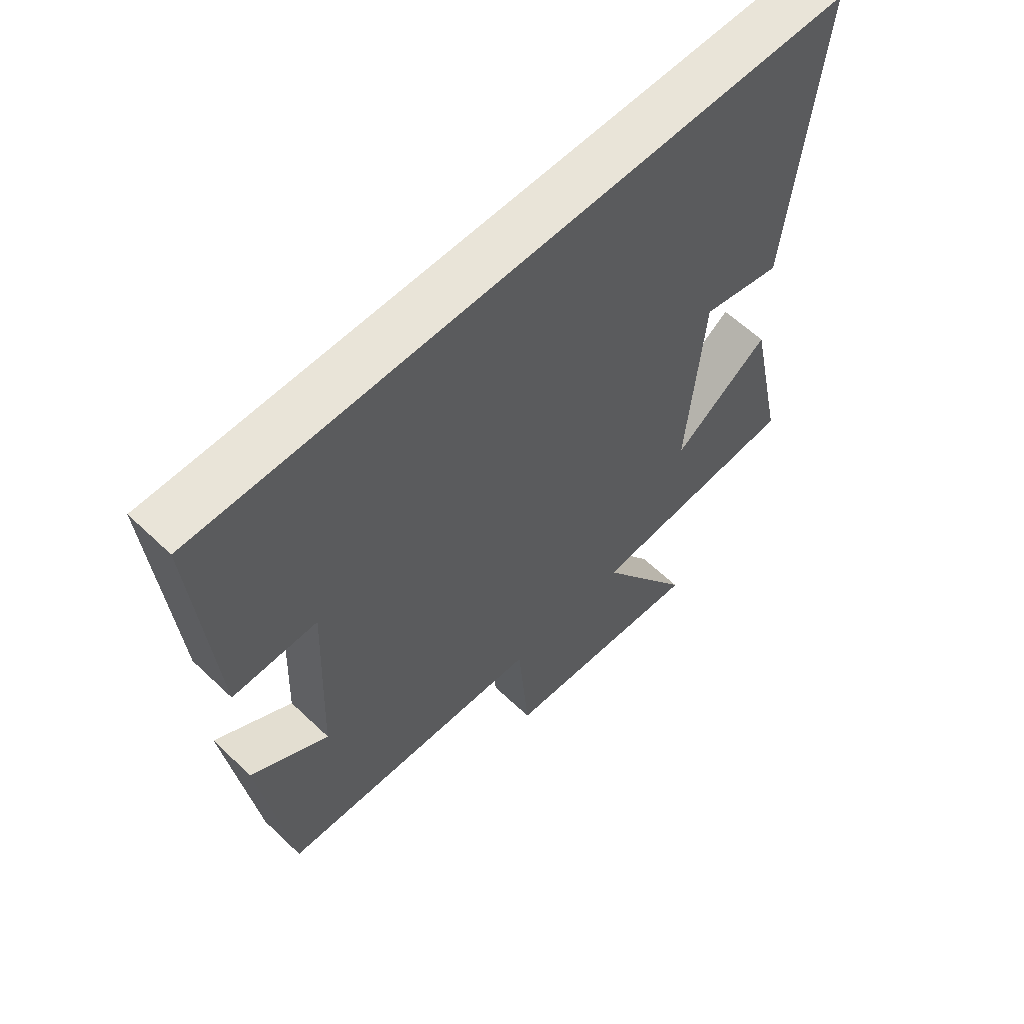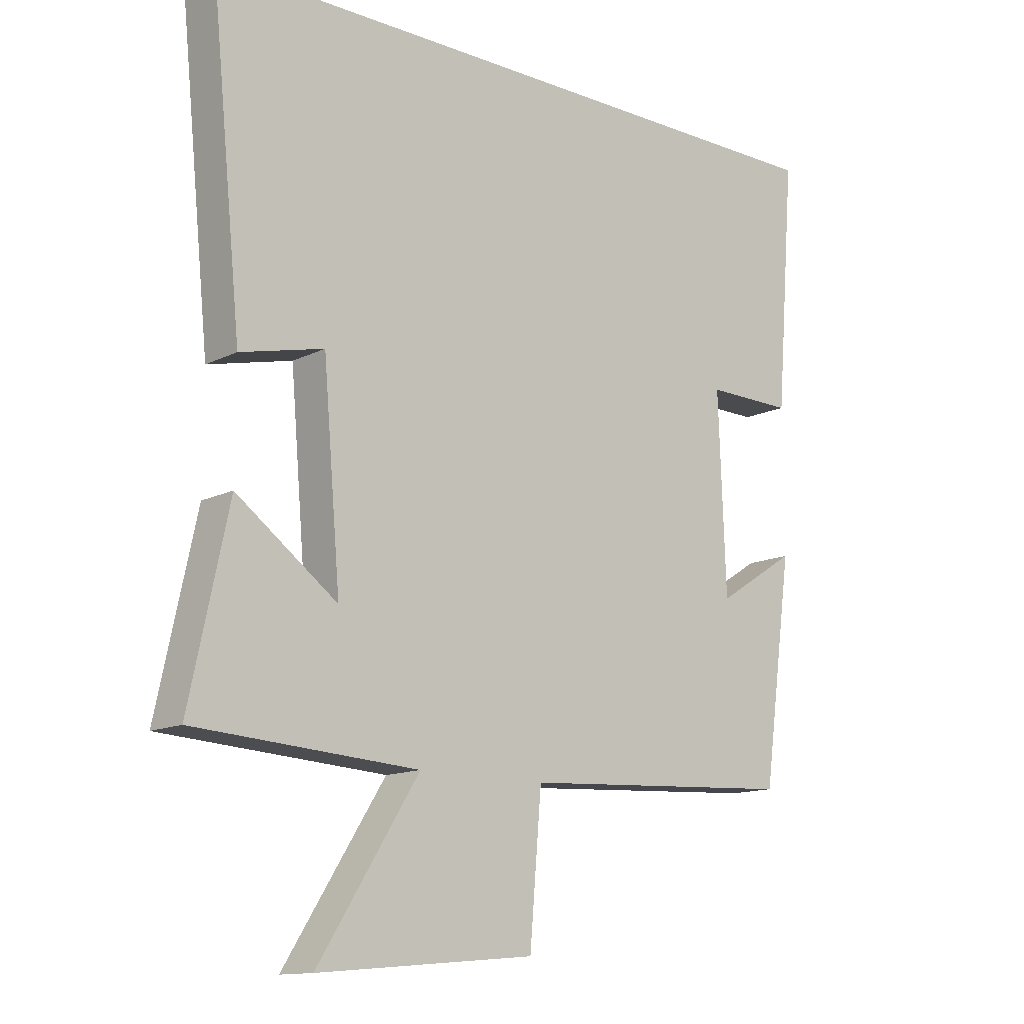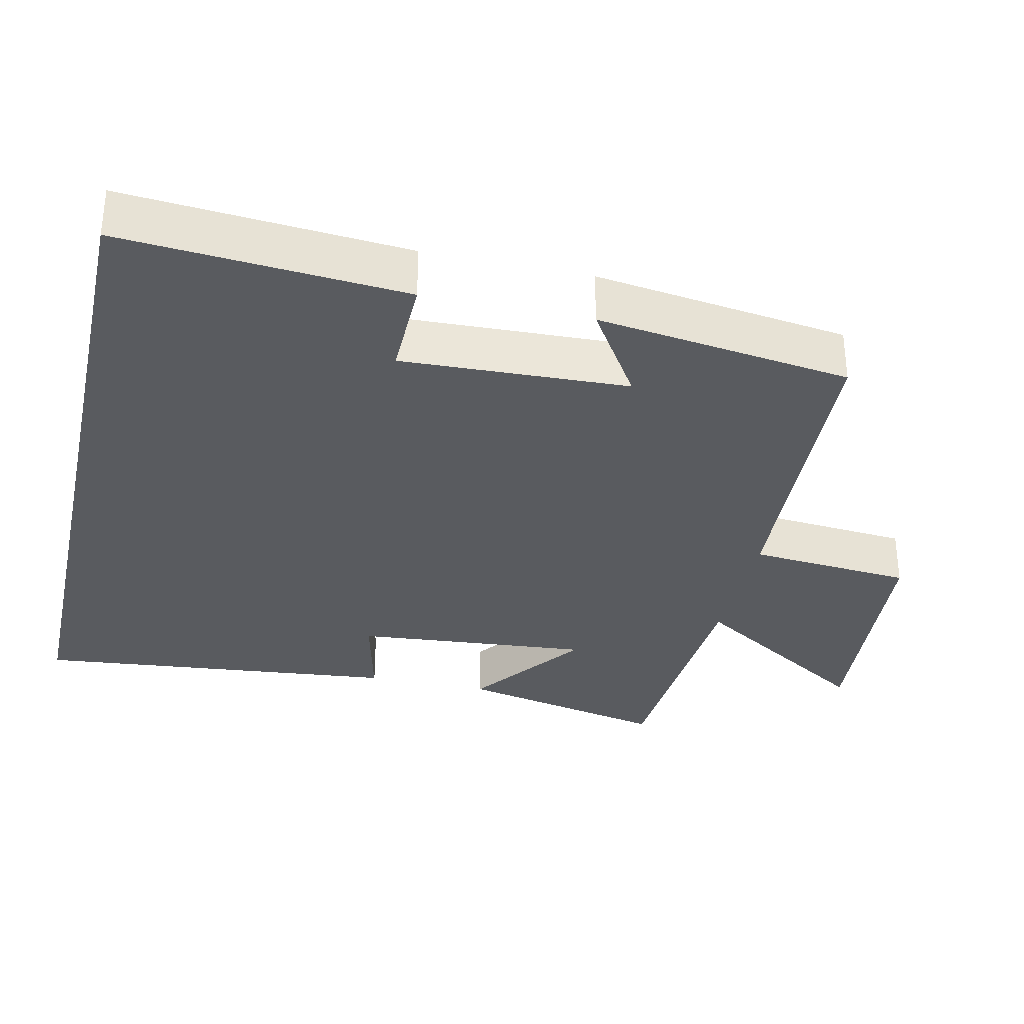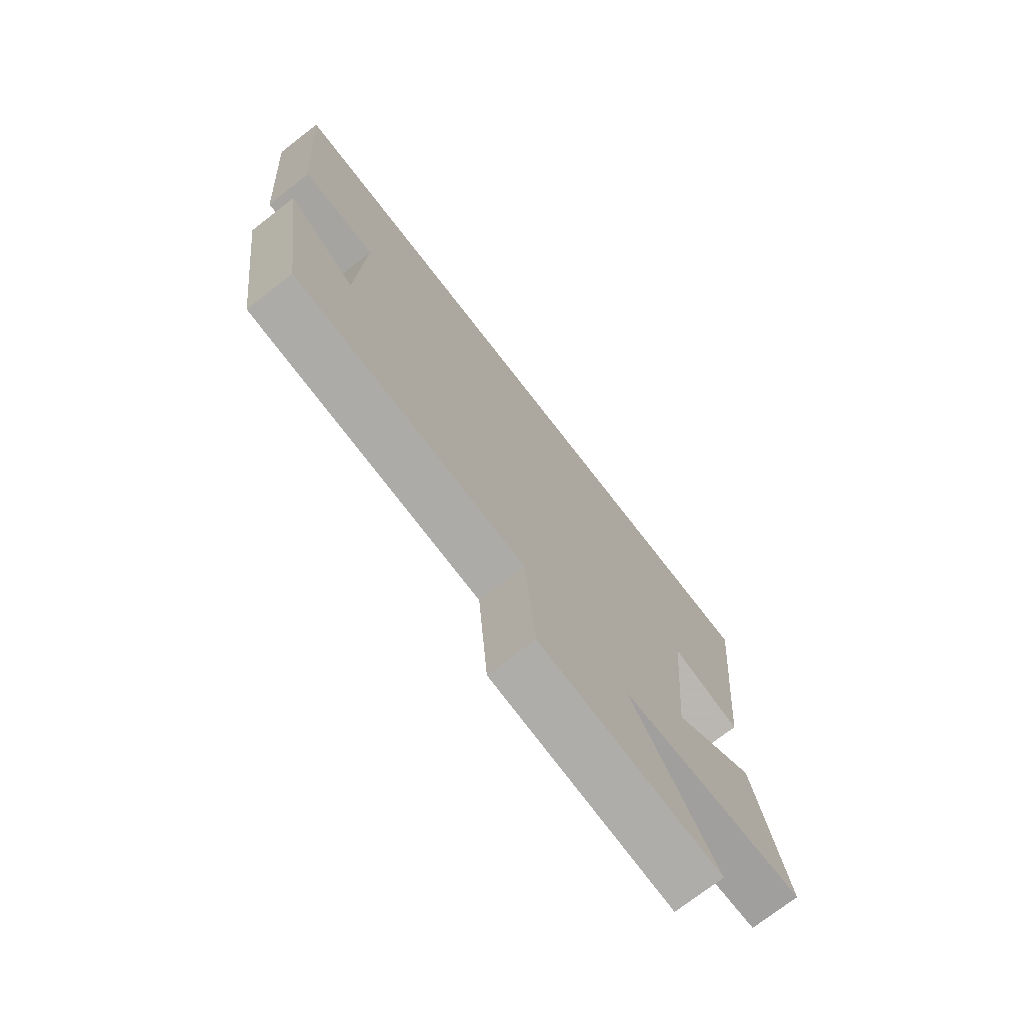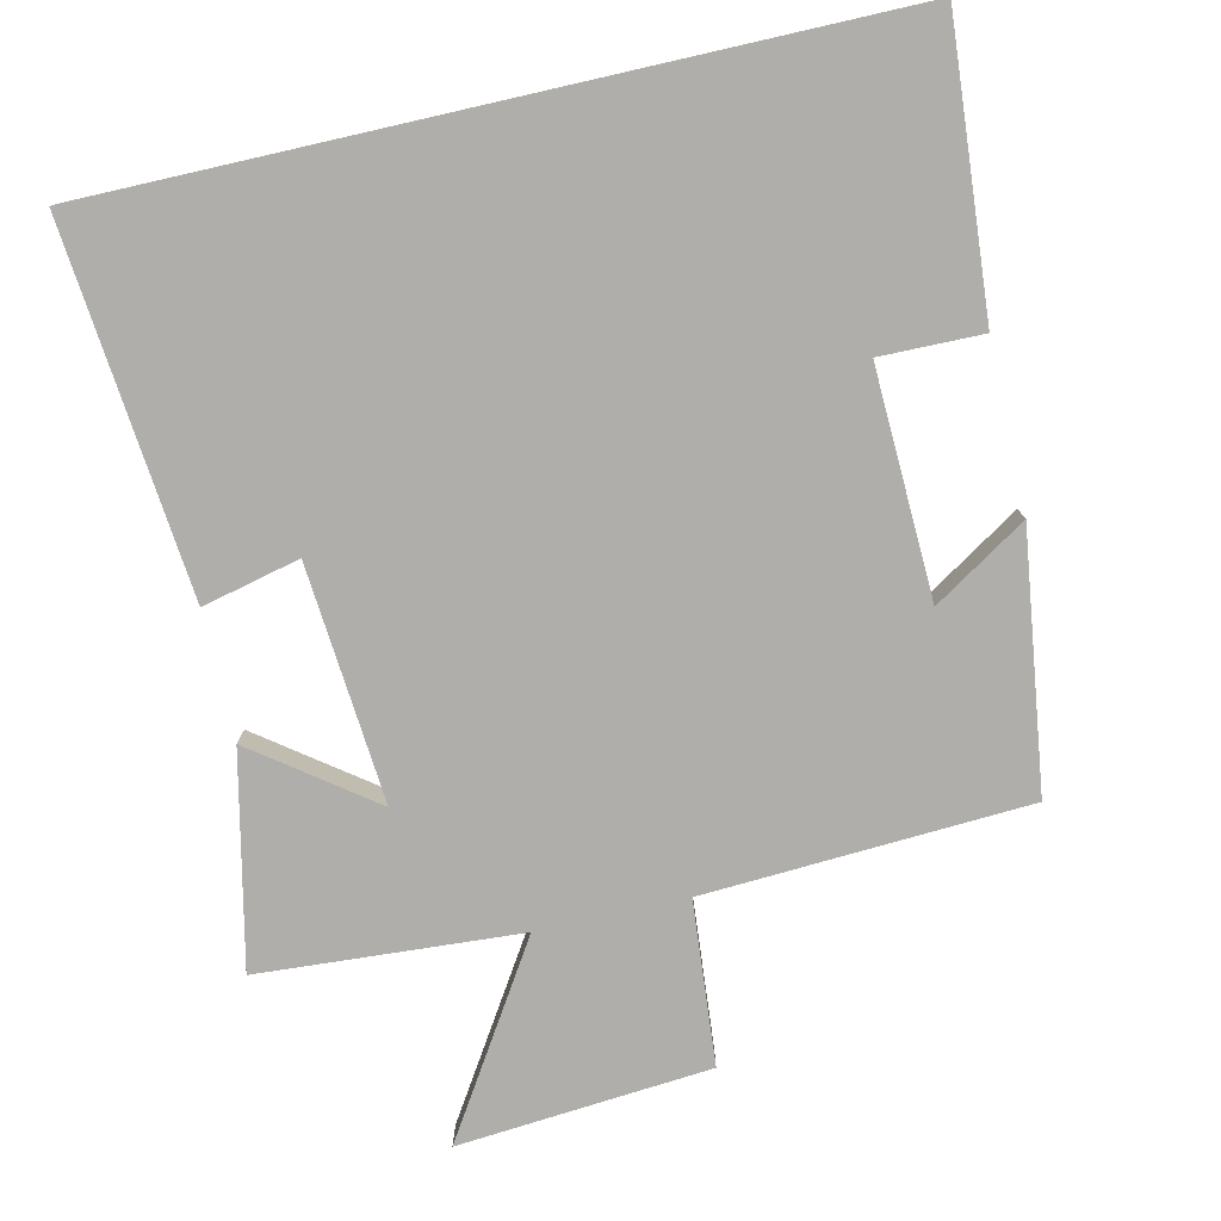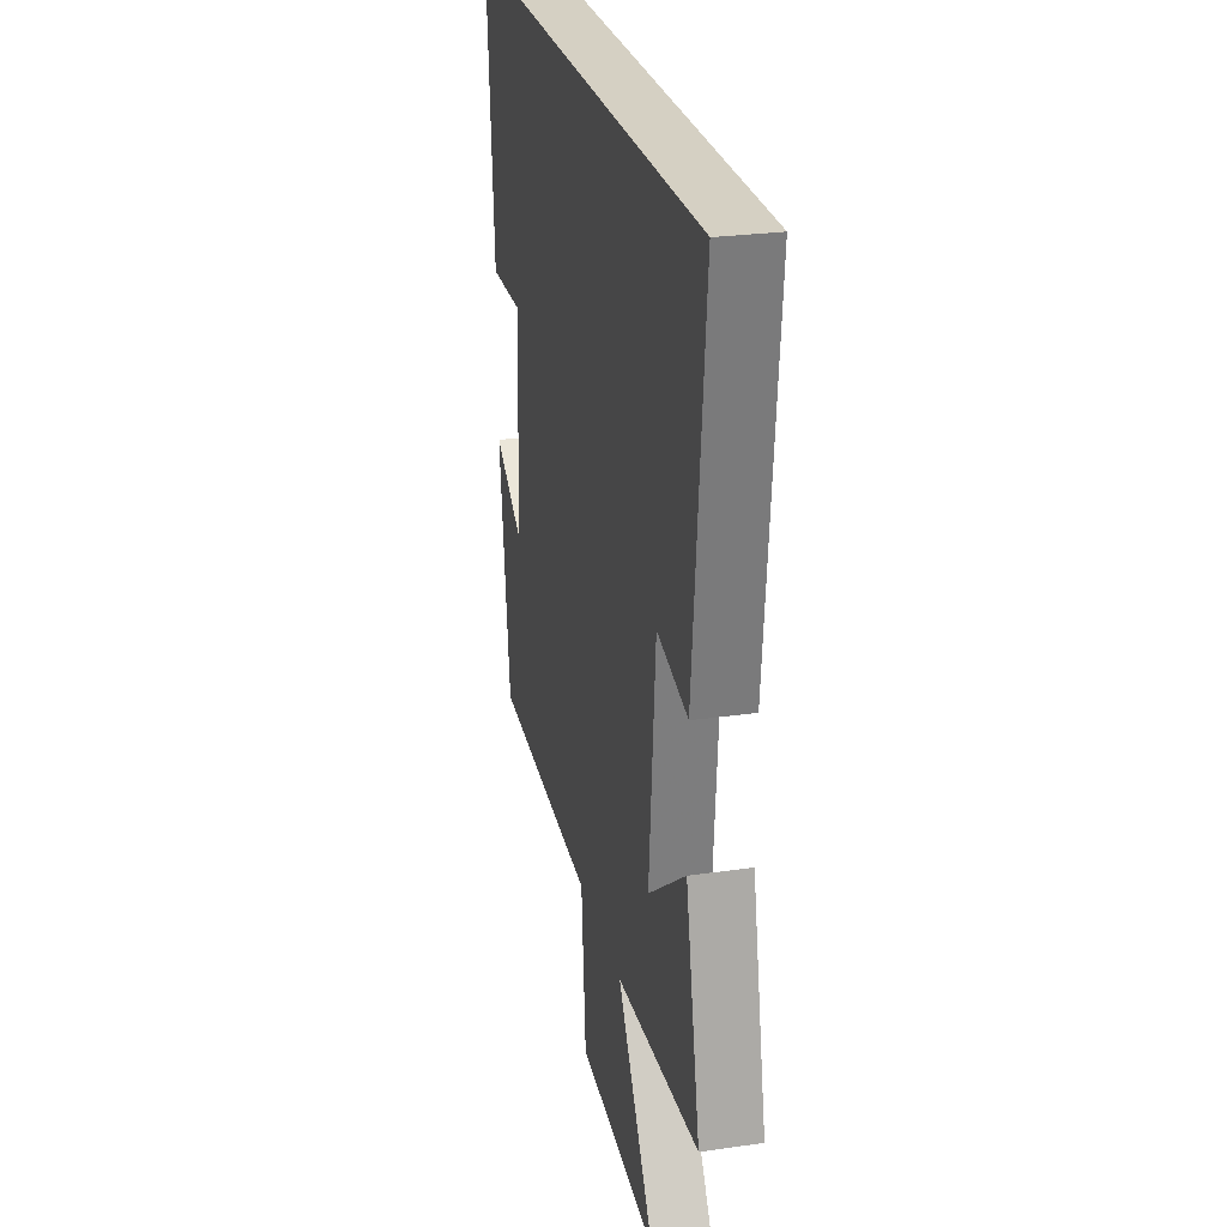
<metadata>
{"format":"obj","ext":"obj","renderer":"f3d","projection":"perspective","resolution":1024,"background":"white","views":[{"elev":59.9,"azim":134.3,"up":"+Z"},{"elev":-13.2,"azim":-41.5,"up":"+Z"},{"elev":-32.7,"azim":77.4,"up":"+Y"},{"elev":-74.1,"azim":127.8,"up":"+Z"},{"elev":-77.9,"azim":12.8,"up":"+Y"},{"elev":26.3,"azim":-102.8,"up":"+Z"}]}
</metadata>
<code>
v -0.551 0.07 0.5
v 0.531 0.07 0.5
v 0.5 0.07 0.108
v 0.359 0.07 0.11
v 0.371 0.07 -0.204
v 0.5 0.07 -0.122
v 0.452 0.07 -0.475
v 0.004 0.07 -0.5
v -0.015 0.07 -0.727
v -0.365 0.07 -0.757
v -0.202 0.07 -0.5
v -0.563 0.07 -0.476
v -0.5 0.07 -0.183
v -0.337 0.07 -0.303
v -0.365 0.07 0.025
v -0.5 0.07 -0.007
v -0.551 0 0.5
v 0.531 0 0.5
v 0.5 0 0.108
v 0.359 0 0.11
v 0.371 0 -0.204
v 0.5 0 -0.122
v 0.452 0 -0.475
v 0.004 0 -0.5
v -0.015 0 -0.727
v -0.365 0 -0.757
v -0.202 0 -0.5
v -0.563 0 -0.476
v -0.5 0 -0.183
v -0.337 0 -0.303
v -0.365 0 0.025
v -0.5 0 -0.007
f 15 16 1 2
f 14 15 2
f 11 12 13 14
f 11 14 2
f 8 9 10 11
f 5 6 7 8
f 4 5 8 11
f 2 3 4
f 2 4 11
f 18 17 32 31
f 18 31 30
f 30 29 28 27
f 18 30 27
f 27 26 25 24
f 24 23 22 21
f 27 24 21 20
f 20 19 18
f 27 20 18
f 1 17 18 2
f 2 18 19 3
f 3 19 20 4
f 4 20 21 5
f 5 21 22 6
f 6 22 23 7
f 7 23 24 8
f 8 24 25 9
f 9 25 26 10
f 10 26 27 11
f 11 27 28 12
f 12 28 29 13
f 13 29 30 14
f 14 30 31 15
f 15 31 32 16
f 16 32 17 1

</code>
